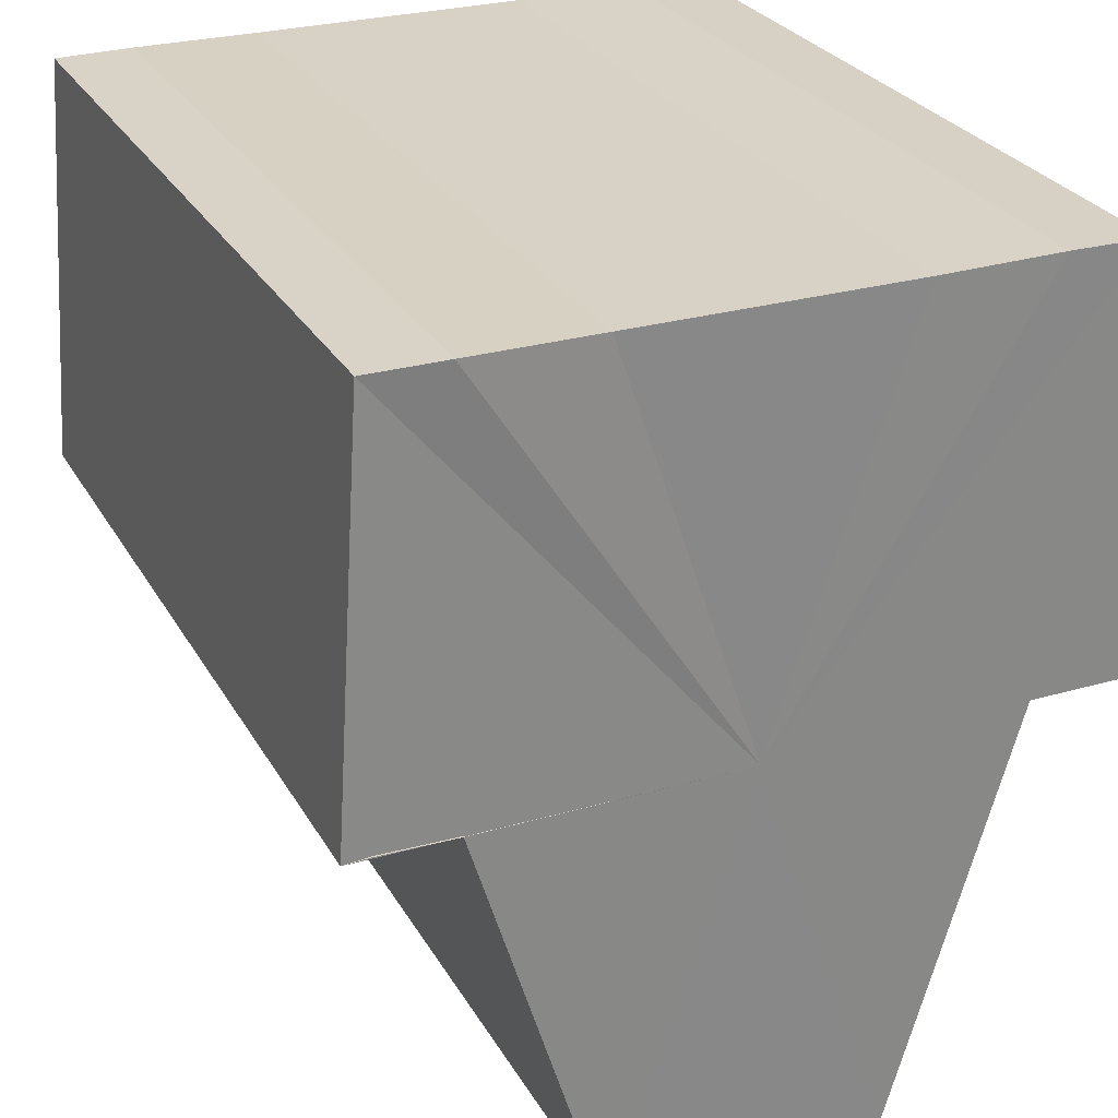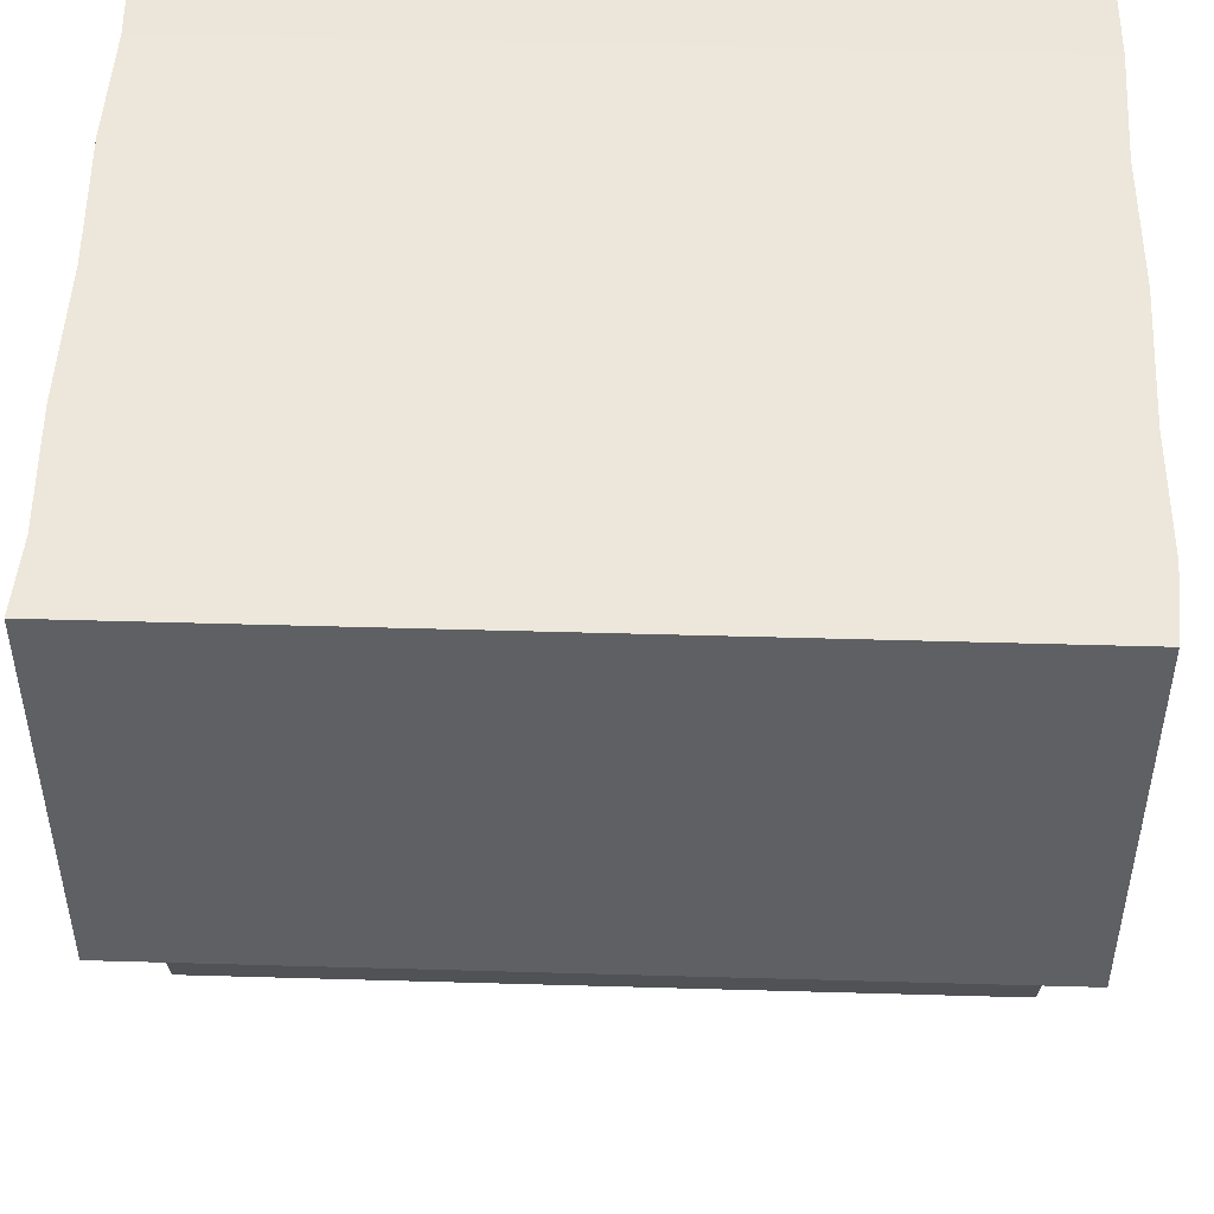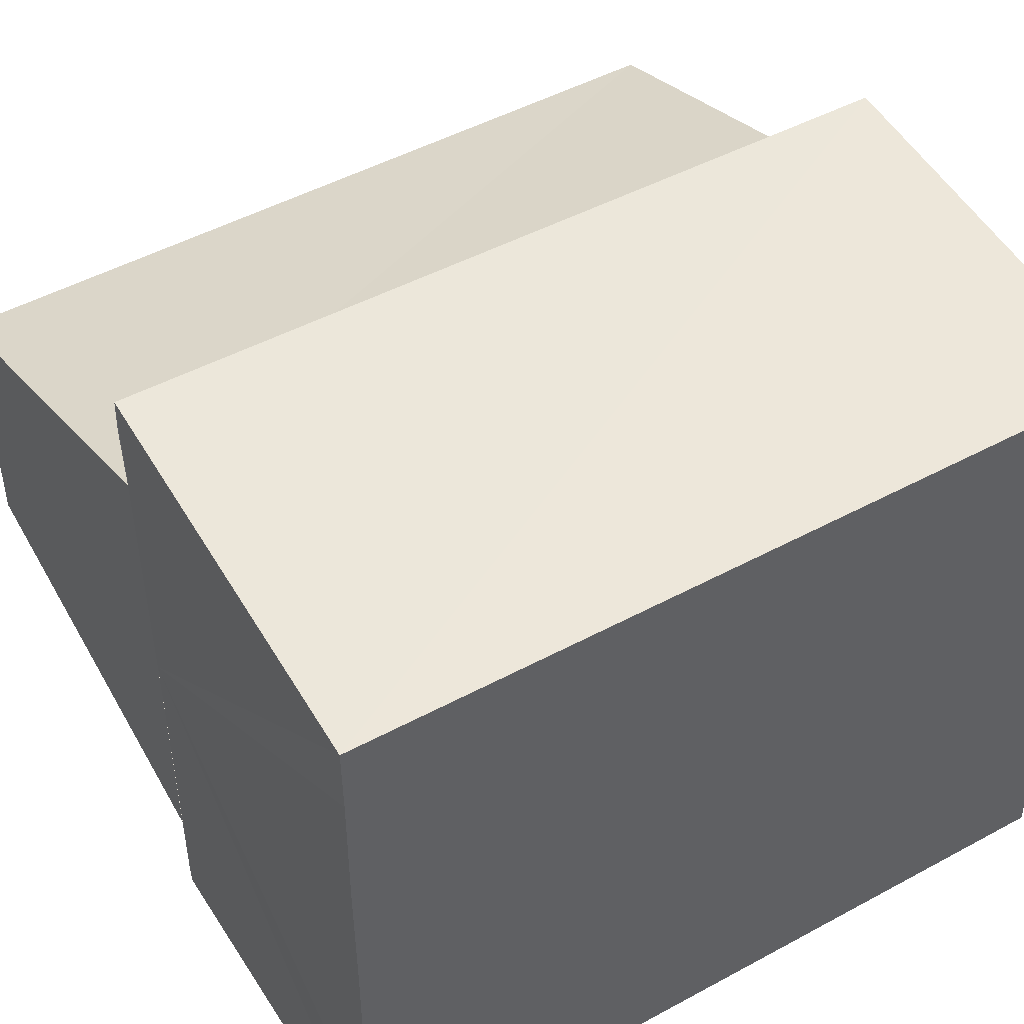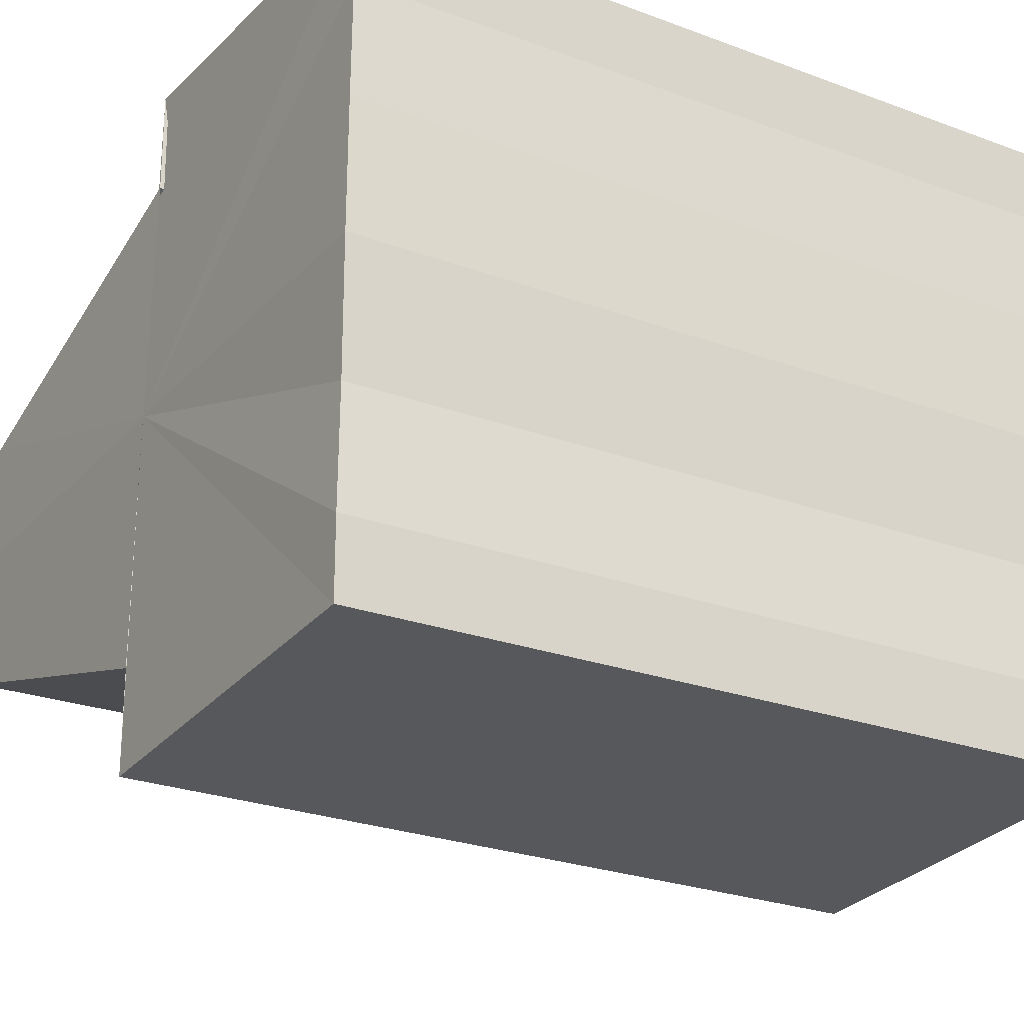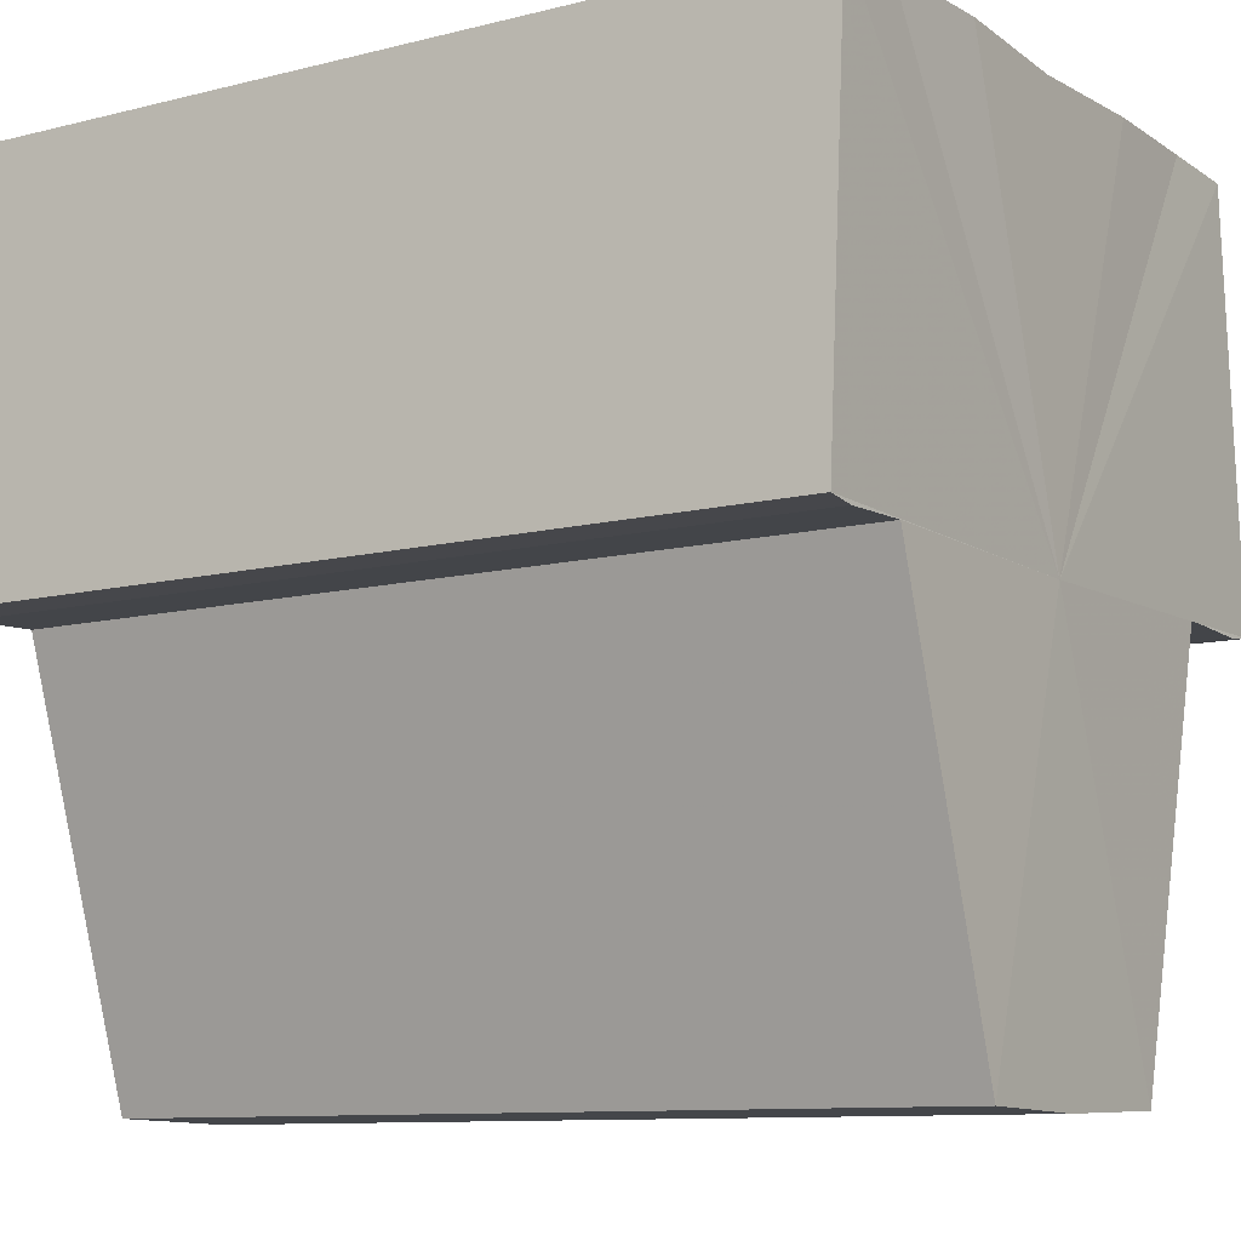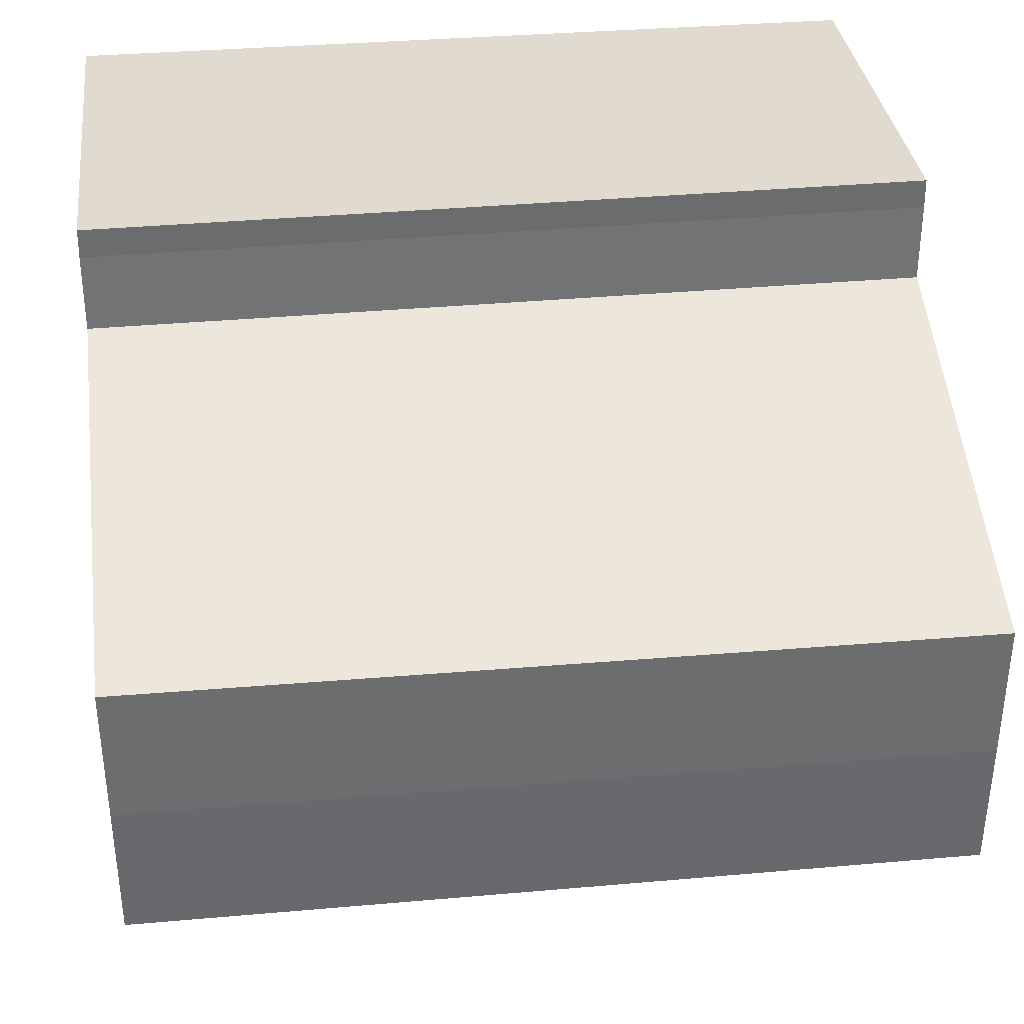
<metadata>
{"format":"obj","ext":"obj","renderer":"f3d","projection":"perspective","resolution":1024,"background":"white","views":[{"elev":27.3,"azim":66.1,"up":"+Y"},{"elev":52.5,"azim":-178.3,"up":"+Y"},{"elev":47.9,"azim":148.7,"up":"+Z"},{"elev":-25.0,"azim":148.3,"up":"+Z"},{"elev":-9.5,"azim":-147.2,"up":"+Y"},{"elev":36.9,"azim":-6.3,"up":"+Z"}]}
</metadata>
<code>
o 3918
v 2227 1858 14.06
v 2227 1858 14.06
v 2227 1858 14.06
v 2227 1858 14.05
v 2227 1858 14.06
v 2227 1858 14.05
v 2227 1858 14.05
v 2227 1858 14.06
v 2227 1858 14.06
v 2227 1858 14.07
v 2227 1858 14.07
v 2227 1858 14.07
v 2227 1858 14.07
v 2227 1858 14.07
v 2227 1858 14.07
v 2227 1858 14.06
v 2227 1858 14.06
v 2227 1858 14.06
v 2227 1858 14.06
v 2227 1858 14.06
v 2227 1858 14.06
v 2227 1858 14.05
v 2227 1858 14.05
v 2227 1858 14.05
v 2227 1858 14.05
v 2227 1858 14.06
v 2227 1858 14.05
v 2227 1858 14.05
v 2227 1858 14.05
v 2227 1858 14.05
v 2227 1858 14.05
v 2227 1858 14.05
v 2227 1858 14.06
v 2227 1858 14.06
v 2227 1858 14.06
v 2227 1858 14.07
v 2227 1858 14.07
v 2227 1858 14.07
v 2227 1858 14.07
v 2227 1858 14.07
v 2227 1858 14.07
v 2227 1858 14.07
v 2227 1858 14.07
v 2227 1858 14.07
v 2227 1858 14.06
v 2227 1858 14.05
v 2227 1858 14.06
v 2227 1858 14.06
v 2227 1858 14.07
v 2227 1858 14.07
v 2227 1858 14.07
v 2227 1858 14.07
v 2227 1858 14.07
v 2227 1858 14.06
v 2227 1858 14.07
v 2227 1858 14.06
v 2227 1858 14.06
v 2227 1858 14.06
v 2227 1858 14.06
v 2227 1858 14.05
v 2227 1858 14.06
v 2227 1858 14.05
v 2227 1858 14.05
v 2227 1858 14.05
v 2227 1858 14.05
v 2227 1858 14.05
v 2227 1858 14.05
v 2227 1858 14.05
v 2227 1858 14.05
v 2227 1858 14.06
v 2227 1858 14.06
v 2227 1858 14.06
v 2227 1858 14.06
v 2227 1858 14.06
v 2227 1858 14.07
v 2227 1858 14.06
v 2227 1858 14.06
v 2227 1858 14.06
v 2227 1858 14.06
v 2227 1858 14.06
v 2227 1858 14.05
v 2227 1858 14.07
v 2227 1858 14.05
v 2227 1858 14.05
v 2227 1858 14.07
v 2227 1858 14.05
v 2227 1858 14.06
v 2227 1858 14.06
v 2227 1858 14.06
v 2227 1858 14.07
f 1 2 3
f 2 4 5
f 4 6 7
f 8 1 9
f 10 8 11
f 12 10 13
f 13 14 15
f 15 16 17
f 17 18 19
f 19 20 21
f 21 22 23
f 23 24 25
f 26 24 27
f 26 28 24
f 29 28 30
f 31 32 29
f 26 27 33
f 26 33 34
f 26 34 35
f 26 35 36
f 26 36 37
f 38 37 39
f 40 41 38
f 26 37 42
f 43 42 44
f 26 45 46
f 26 47 45
f 26 48 47
f 26 49 48
f 50 51 43
f 52 50 43
f 53 50 52
f 54 53 55
f 56 57 54
f 58 59 56
f 60 61 58
f 62 63 64
f 65 63 66
f 63 67 66
f 66 67 68
f 69 70 68
f 70 71 72
f 71 73 74
f 73 75 76
f 77 78 79
f 77 80 78
f 77 79 81
f 77 82 80
f 77 81 83
f 77 83 84
f 77 85 82
f 77 44 85
f 77 86 87
f 77 87 88
f 77 88 89
f 77 89 90

</code>
